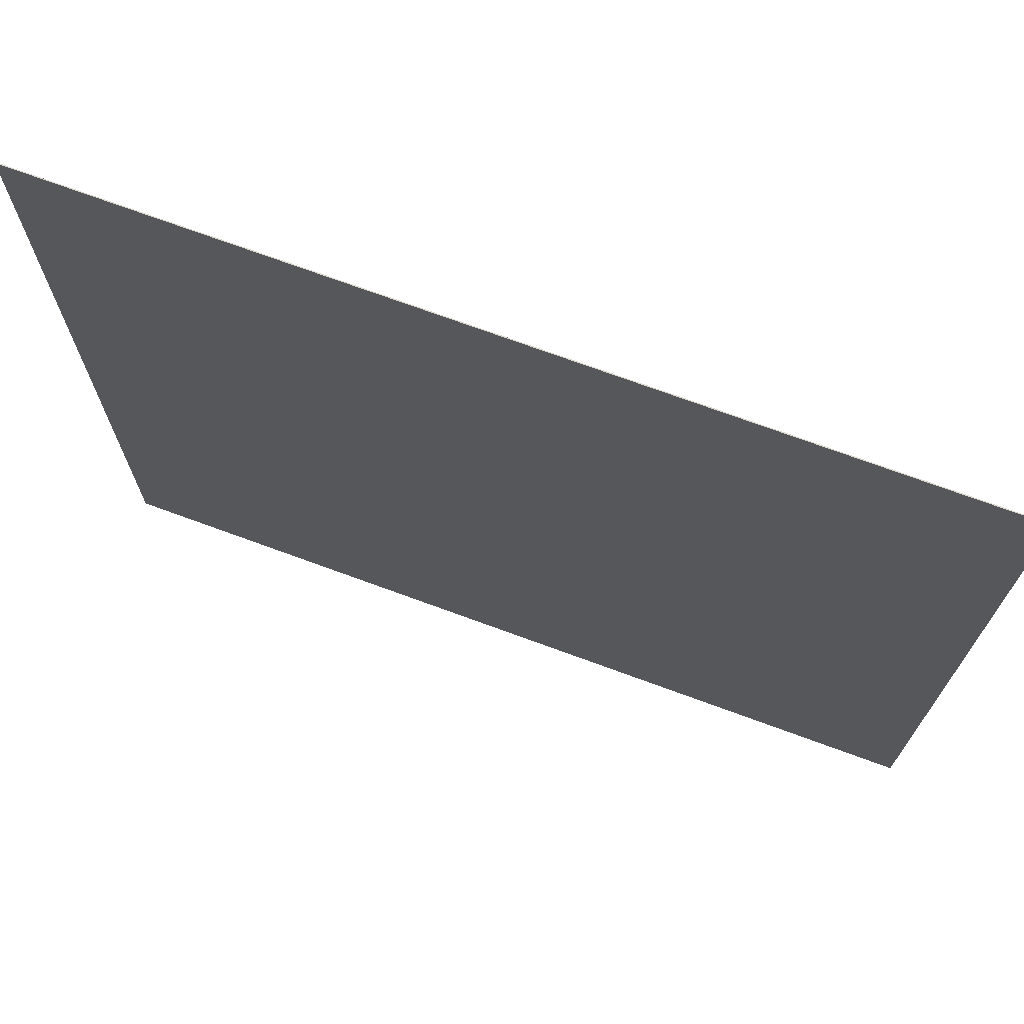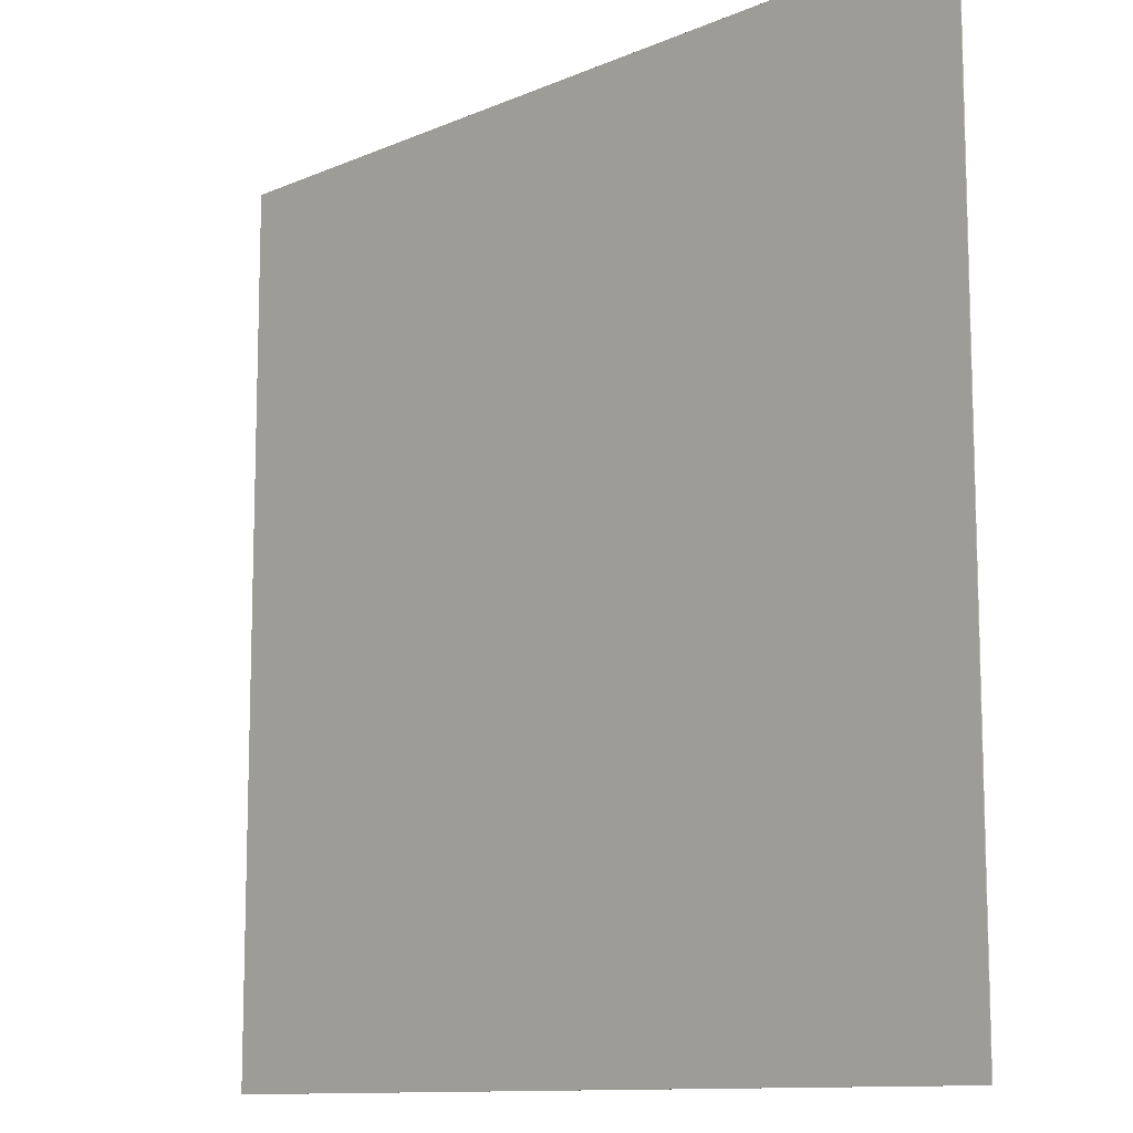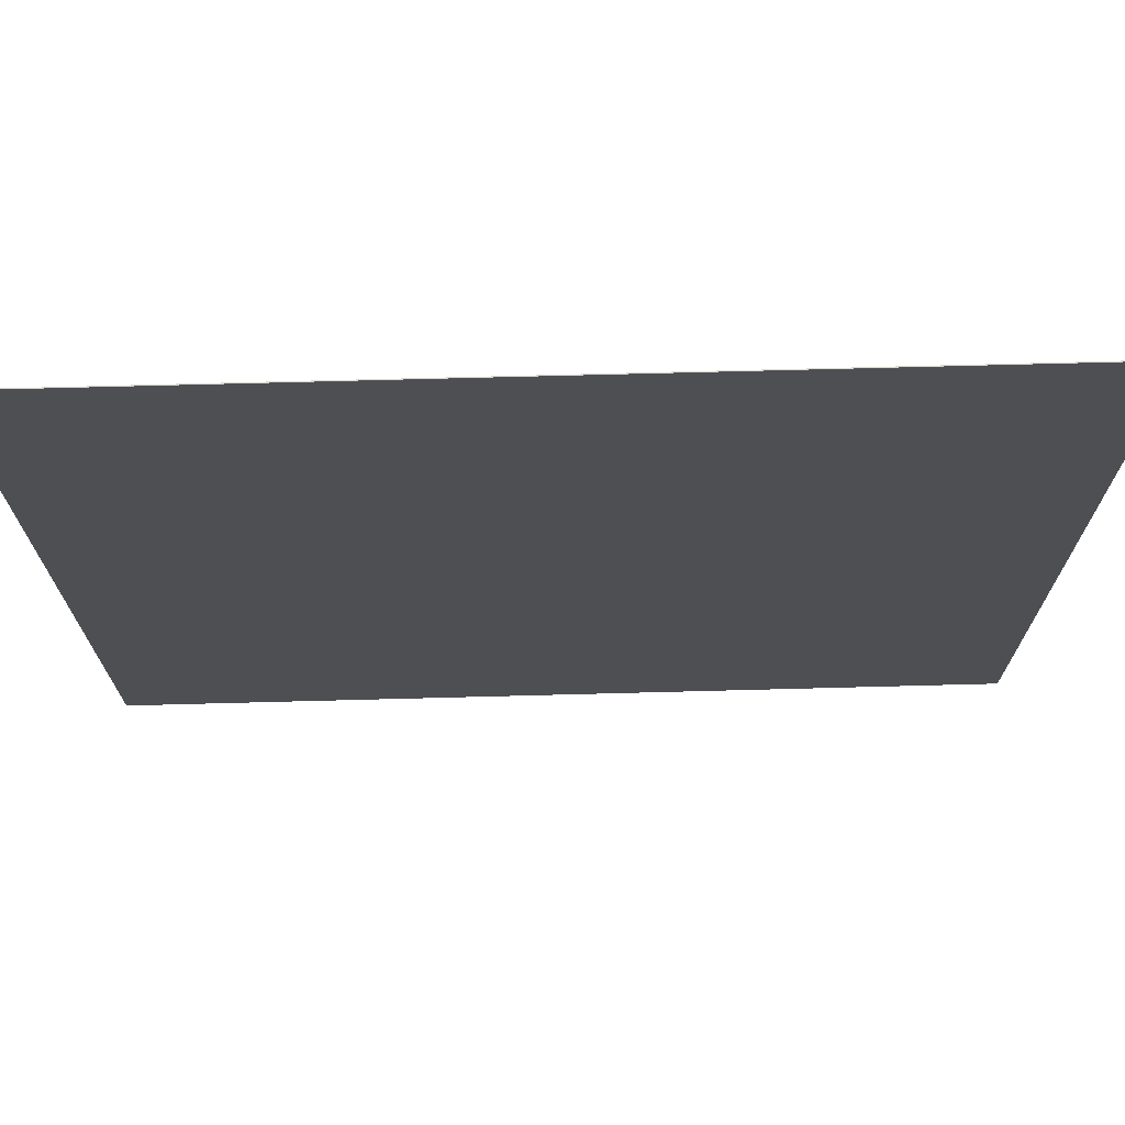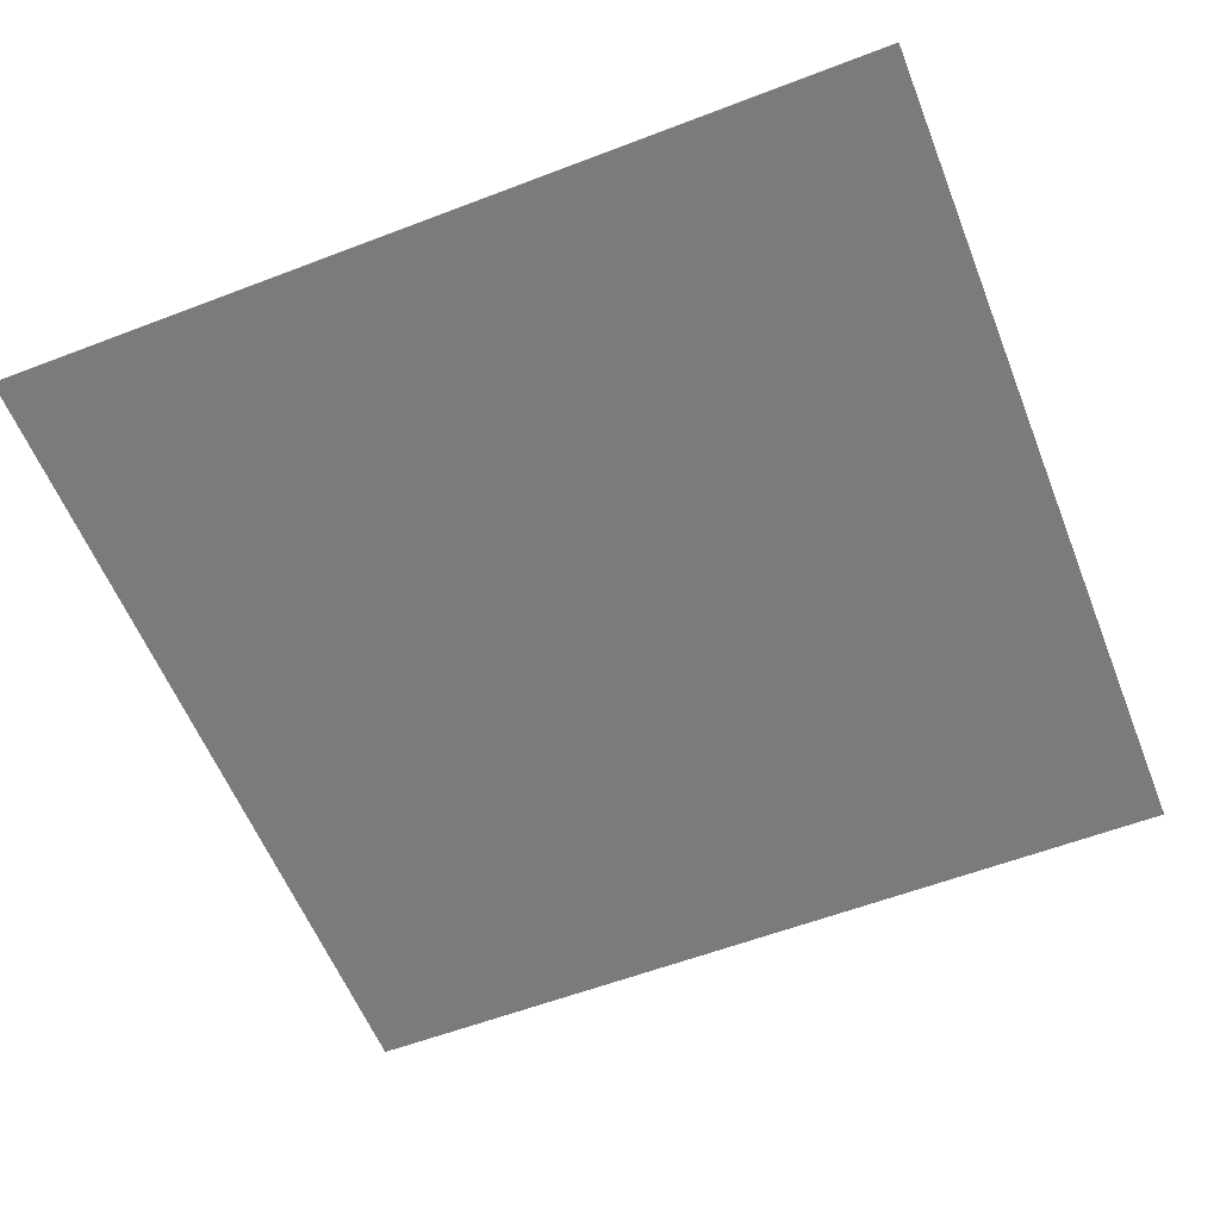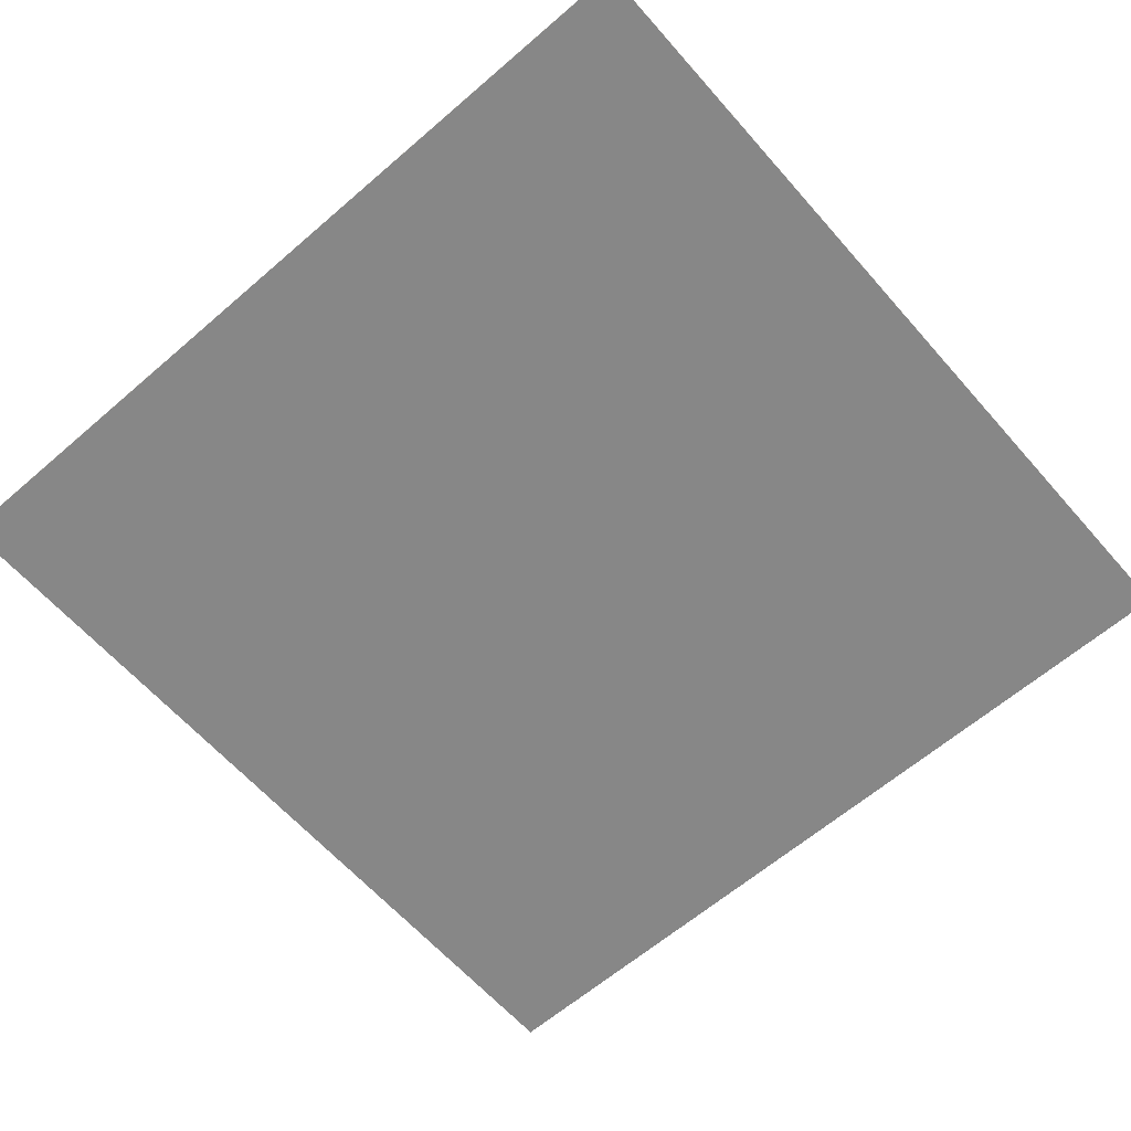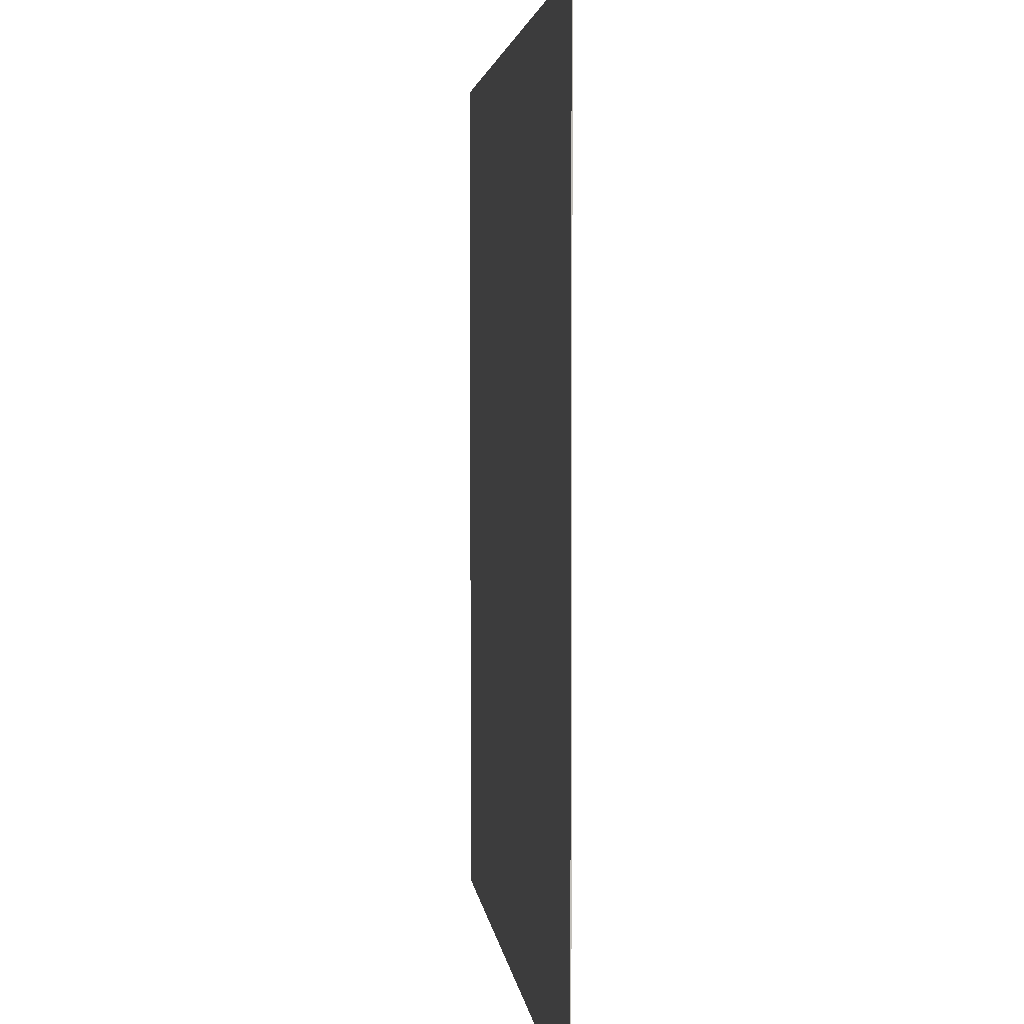
<metadata>
{"format":"obj","ext":"obj","renderer":"f3d","projection":"perspective","resolution":1024,"background":"white","views":[{"elev":72.2,"azim":-159.8,"up":"+Y"},{"elev":-11.2,"azim":46.4,"up":"+Y"},{"elev":72.4,"azim":178.5,"up":"+Y"},{"elev":-58.3,"azim":111.6,"up":"+Z"},{"elev":-62.5,"azim":-138.8,"up":"+Z"},{"elev":3.3,"azim":84.0,"up":"+Y"}]}
</metadata>
<code>
o obj_0
v 499 		499 		1
v 499 		499 		0
v -499 		499 		0
v -499 		499 		1
v -499 		-499 		0
v -499 		-499 		1
v 499 		-499 		0
v 499 		-499 		1
g group_0_8768998
f 1 2 3
f 1 3 4
f 4 3 5
f 4 5 6
f 6 5 7
f 6 7 8
f 8 7 2
f 8 2 1
f 1 4 6
f 1 6 8
f 7 5 3
f 7 3 2

</code>
